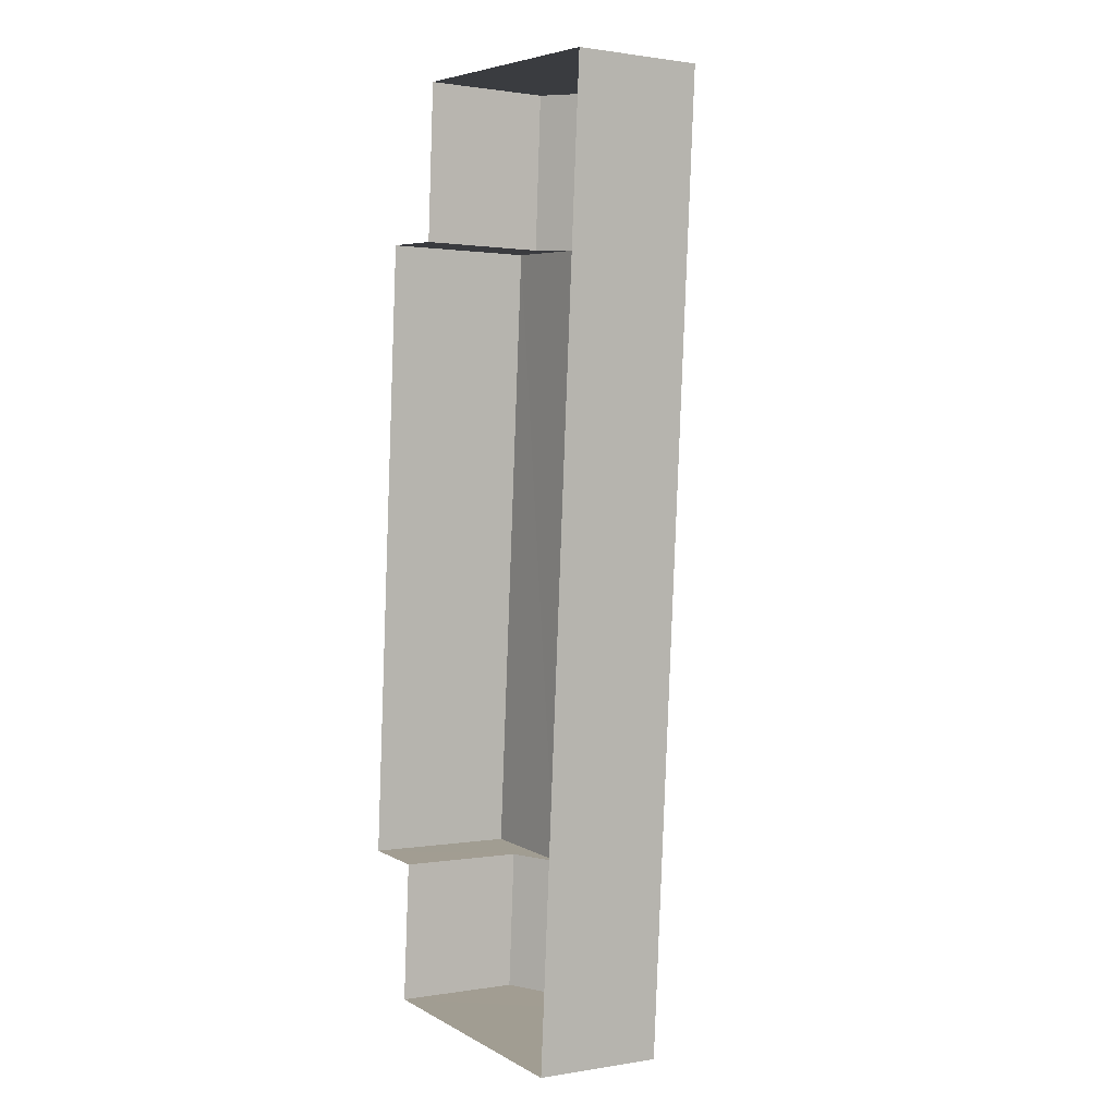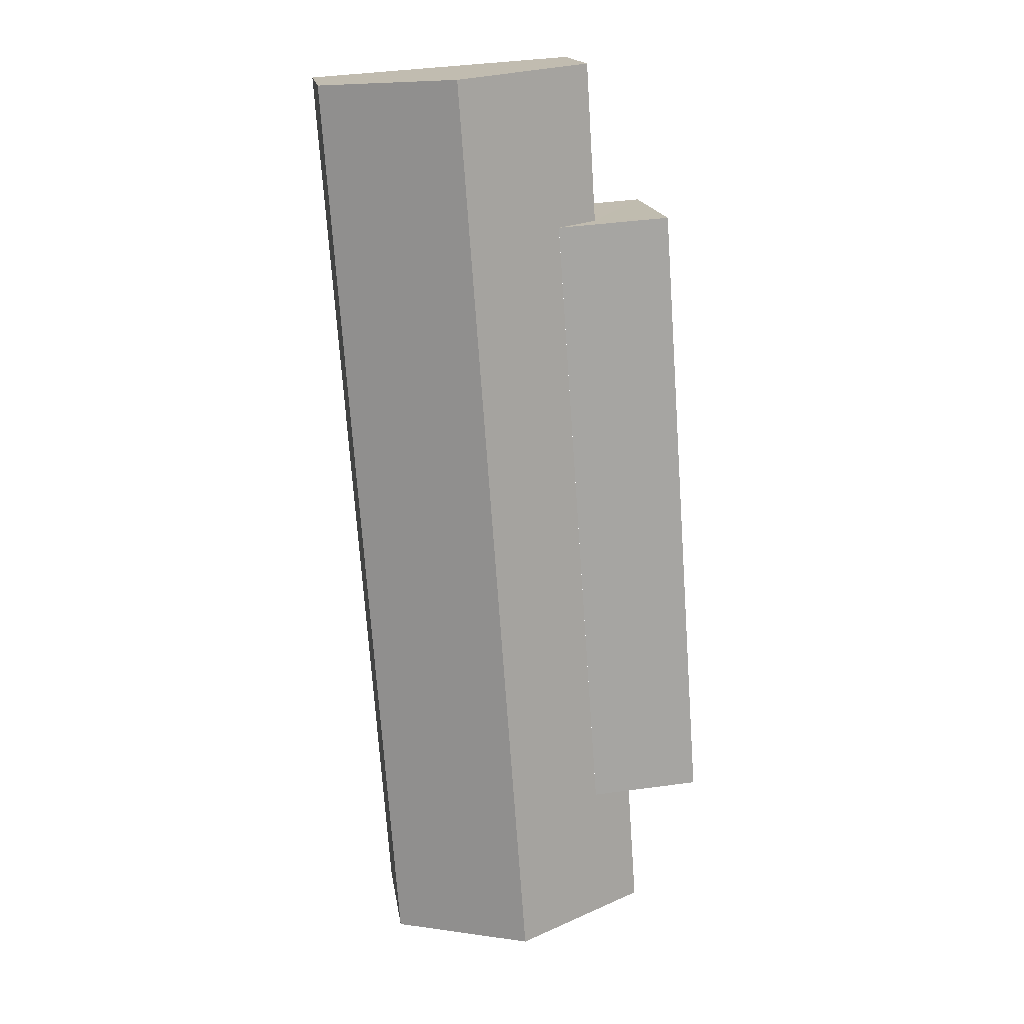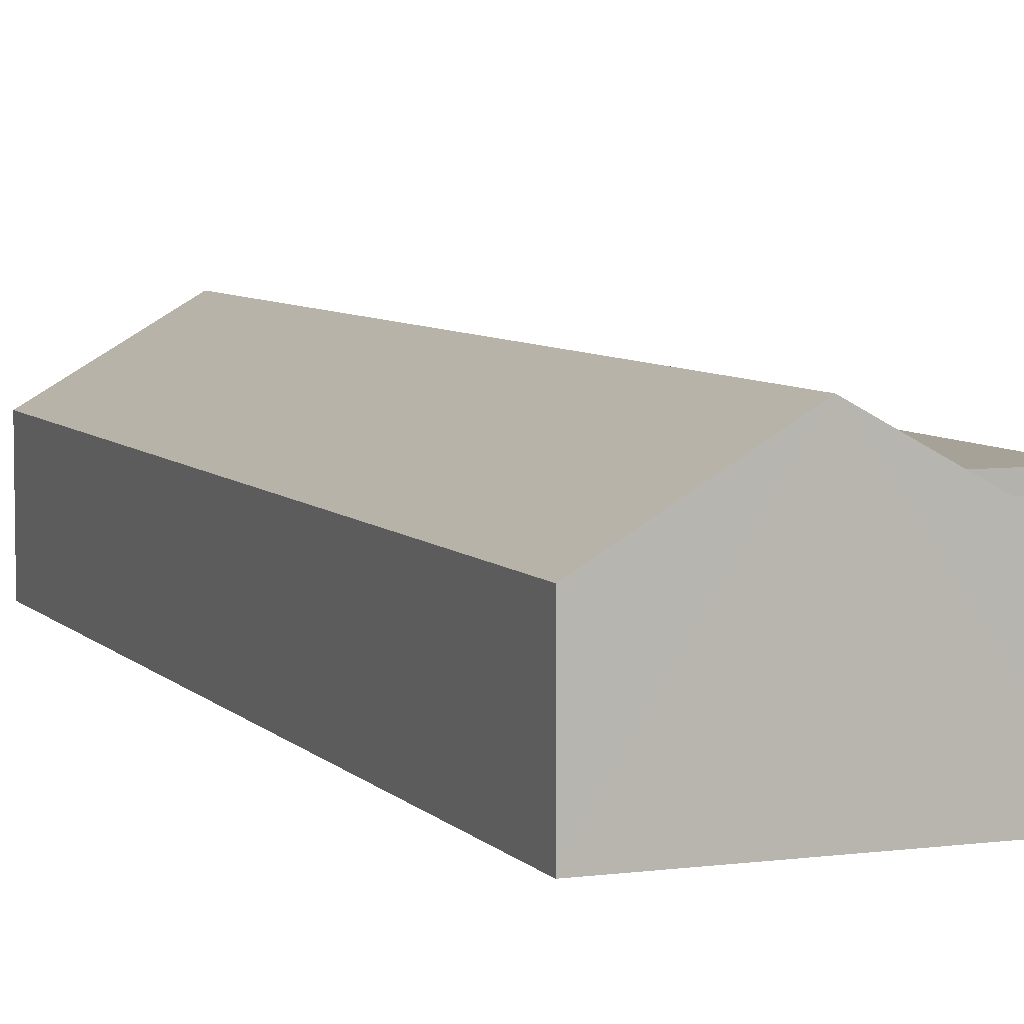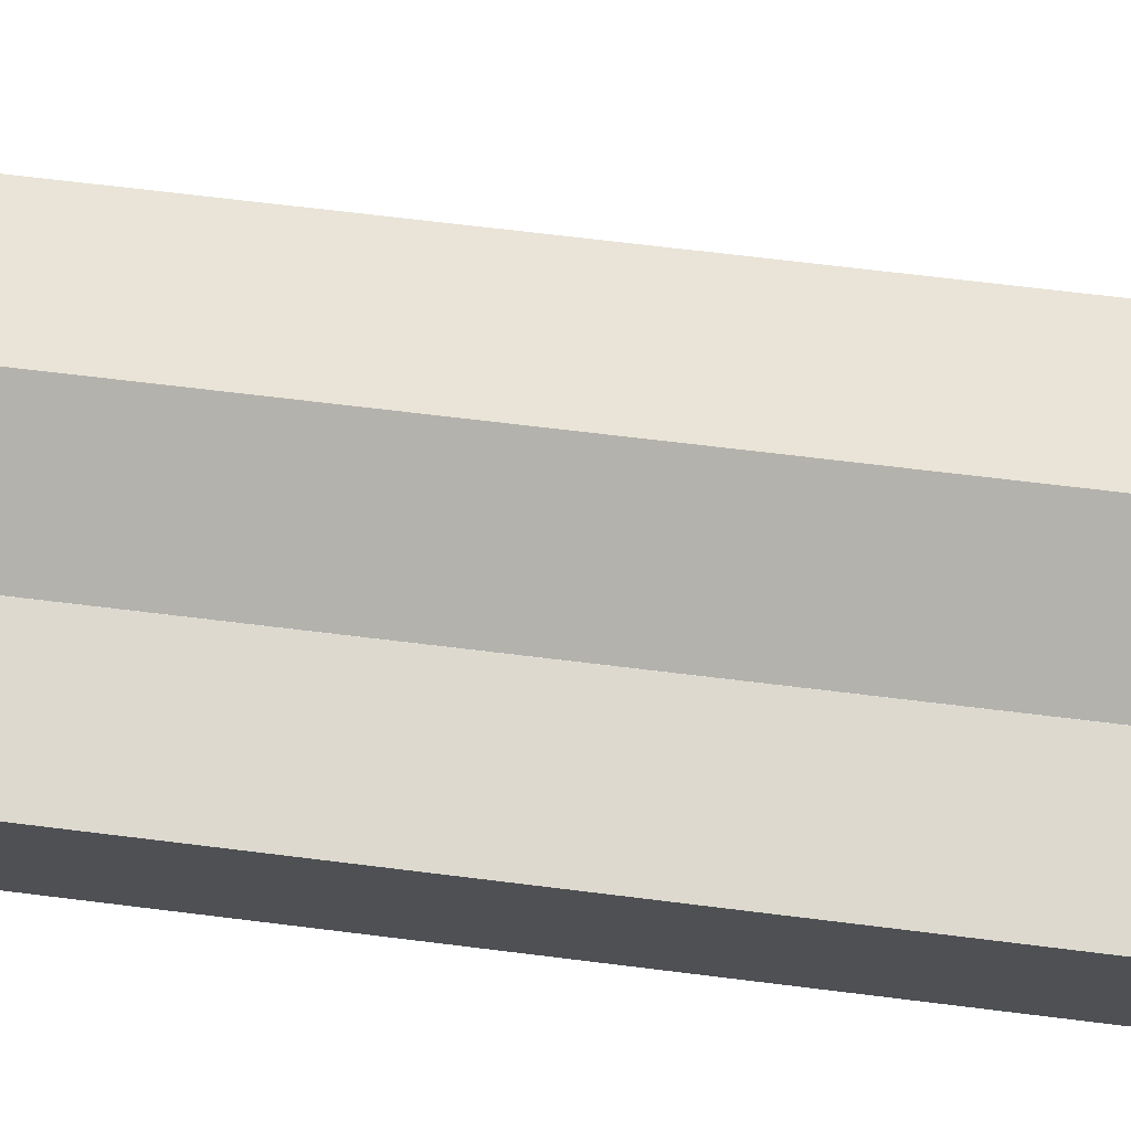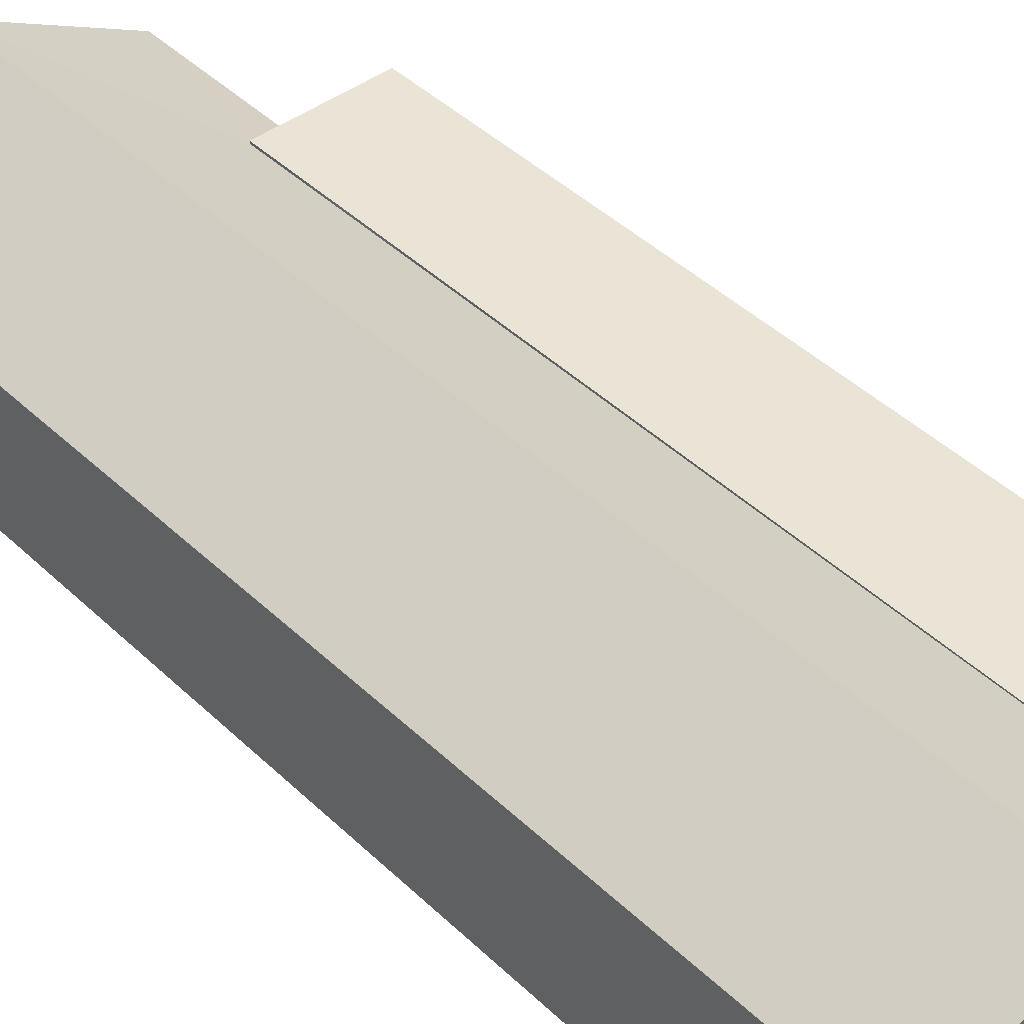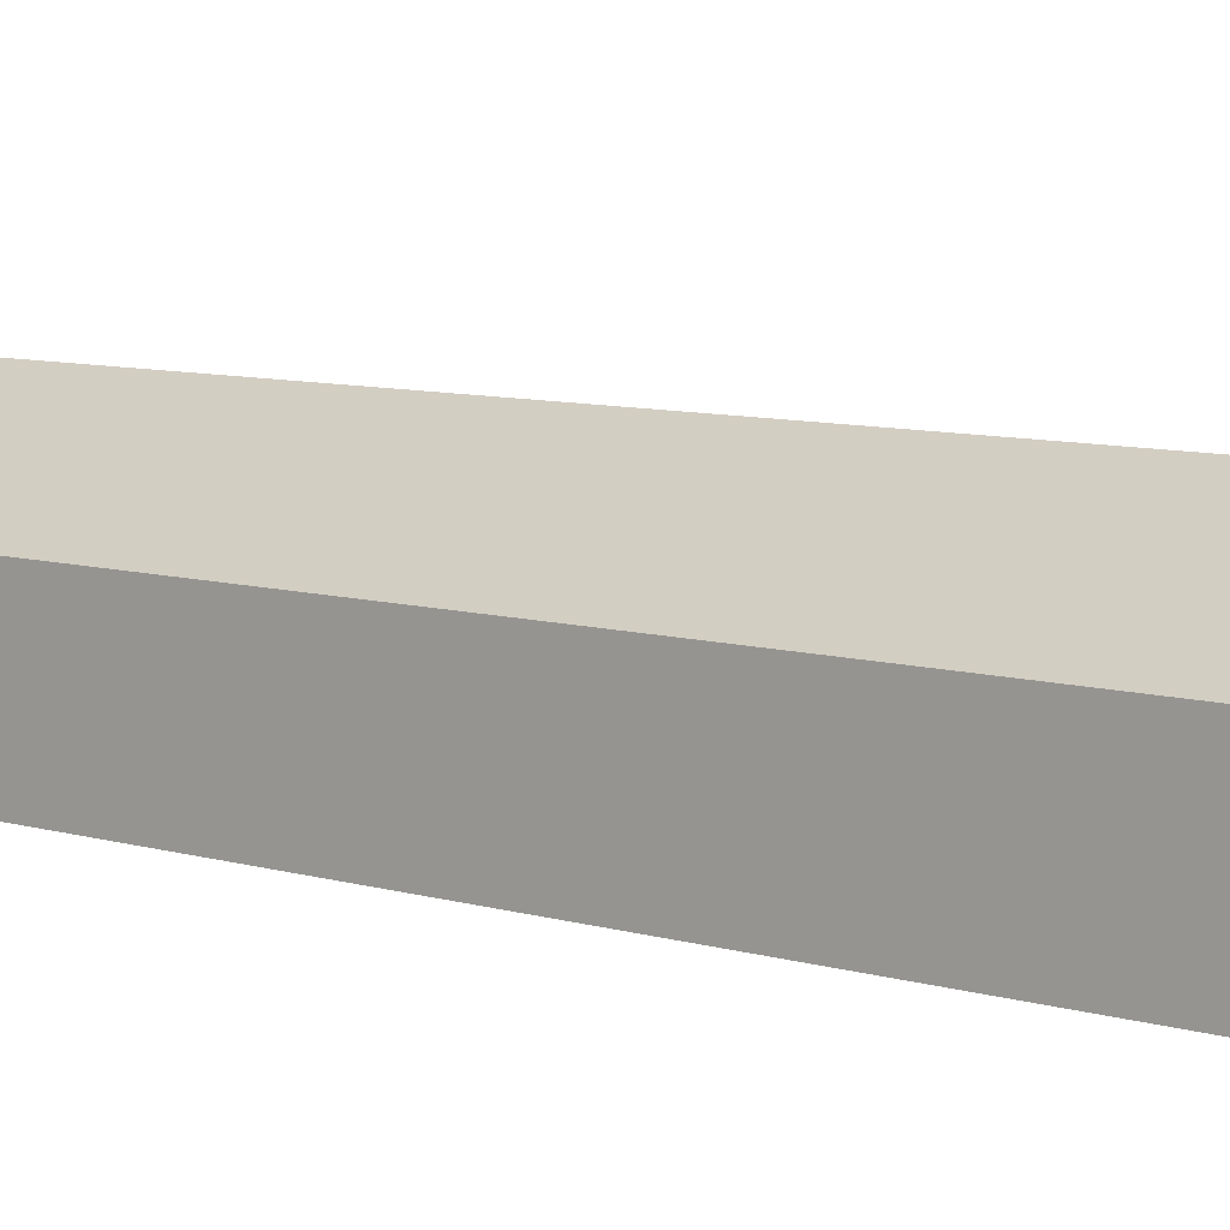
<metadata>
{"format":"obj","ext":"obj","renderer":"f3d","projection":"perspective","resolution":1024,"background":"white","views":[{"elev":0.9,"azim":-121.9,"up":"+Y"},{"elev":16.6,"azim":-8.3,"up":"+Y"},{"elev":6.4,"azim":-17.4,"up":"+Z"},{"elev":71.7,"azim":101.1,"up":"+Z"},{"elev":42.6,"azim":-37.3,"up":"+Z"},{"elev":8.3,"azim":-46.6,"up":"+Z"}]}
</metadata>
<code>
v -3.727e+05 -1.052e+05 24.23
v -3.727e+05 -1.052e+05 24.23
v -3.727e+05 -1.052e+05 24.23
v -3.727e+05 -1.053e+05 24.23
v -3.727e+05 -1.053e+05 24.23
v -3.727e+05 -1.053e+05 24.23
v -3.727e+05 -1.052e+05 24.23
v -3.727e+05 -1.053e+05 24.23
v -3.727e+05 -1.052e+05 26.85
v -3.727e+05 -1.052e+05 27.33
v -3.727e+05 -1.052e+05 26.85
v -3.727e+05 -1.053e+05 27.33
v -3.727e+05 -1.053e+05 26.86
v -3.727e+05 -1.053e+05 26.86
v -3.727e+05 -1.052e+05 28.43
v -3.727e+05 -1.053e+05 28.44
v -3.727e+05 -1.053e+05 27.37
v -3.727e+05 -1.053e+05 27.37
v -3.727e+05 -1.052e+05 27.37
v -3.727e+05 -1.052e+05 27.37
v -3.727e+05 -1.052e+05 26.85
v -3.727e+05 -1.053e+05 26.86
f 1 2 3
f 3 2 4
f 4 5 6
f 5 2 7
f 5 7 8
f 4 2 5
f 10 17 20
f 10 12 17
f 9 10 11
f 12 13 14
f 15 10 9
f 16 12 10
f 12 16 13
f 16 10 15
f 17 18 19
f 20 17 19
f 21 22 16
f 15 21 16
f 18 8 7
f 19 18 7
f 5 13 6
f 5 14 13
f 5 8 14
f 8 18 14
f 14 17 12
f 14 18 17
f 22 3 4
f 22 21 3
f 22 4 16
f 4 6 16
f 6 13 16
f 7 11 19
f 19 11 20
f 7 2 11
f 20 11 10
f 9 1 15
f 1 3 15
f 3 21 15
f 11 1 9
f 11 2 1

</code>
